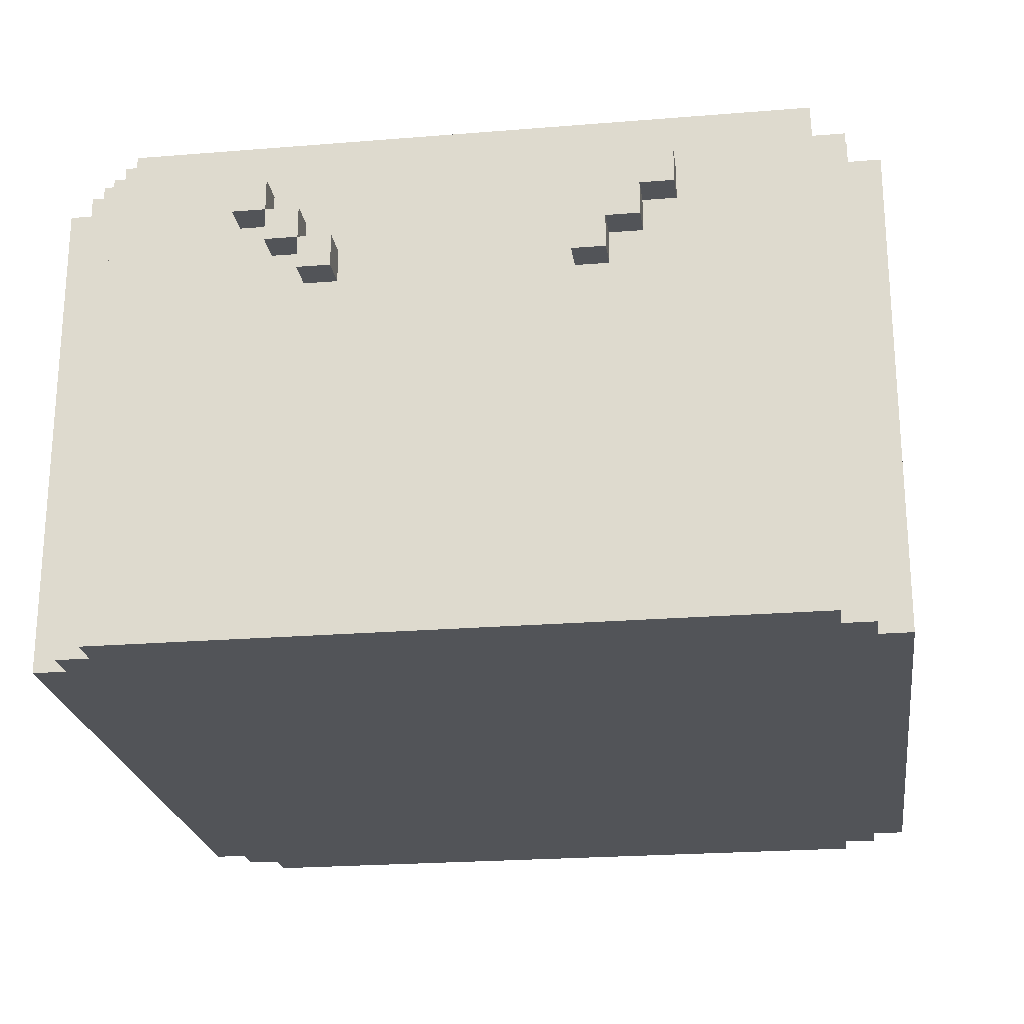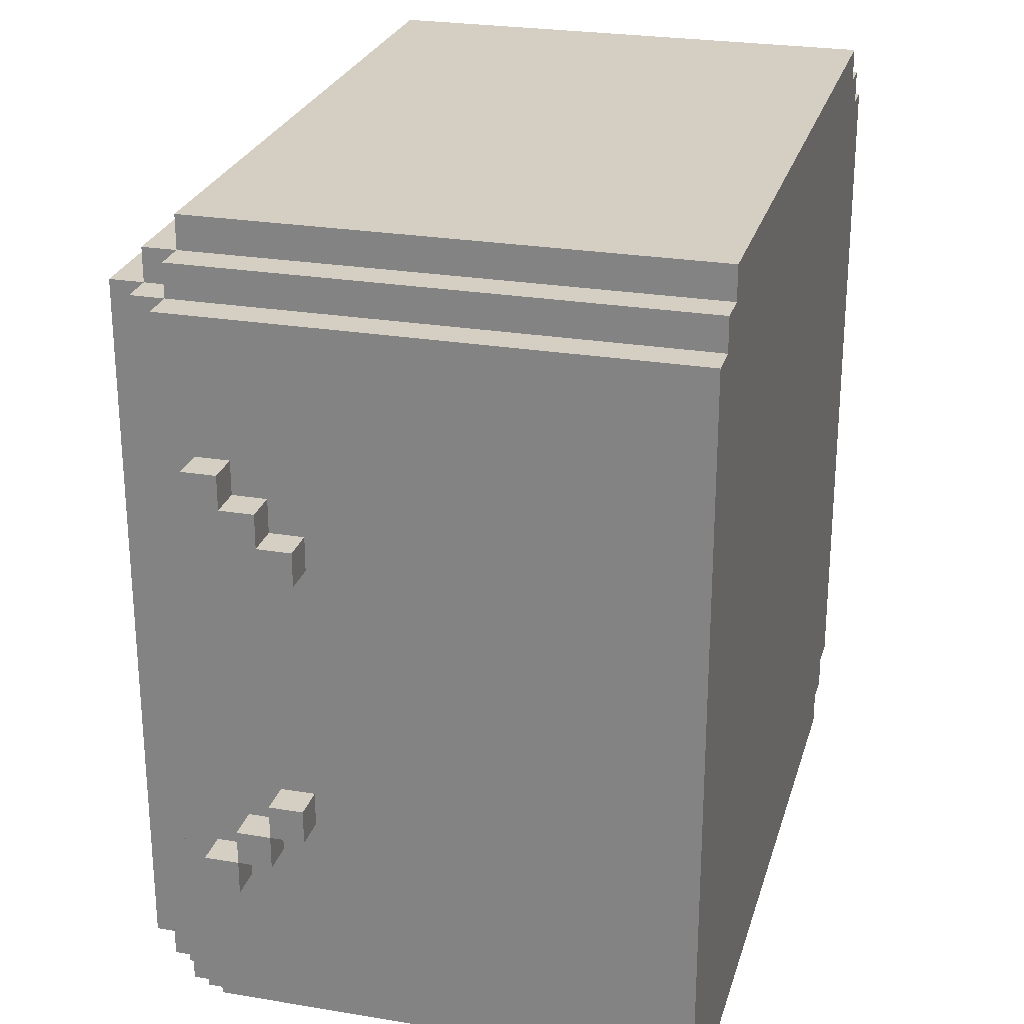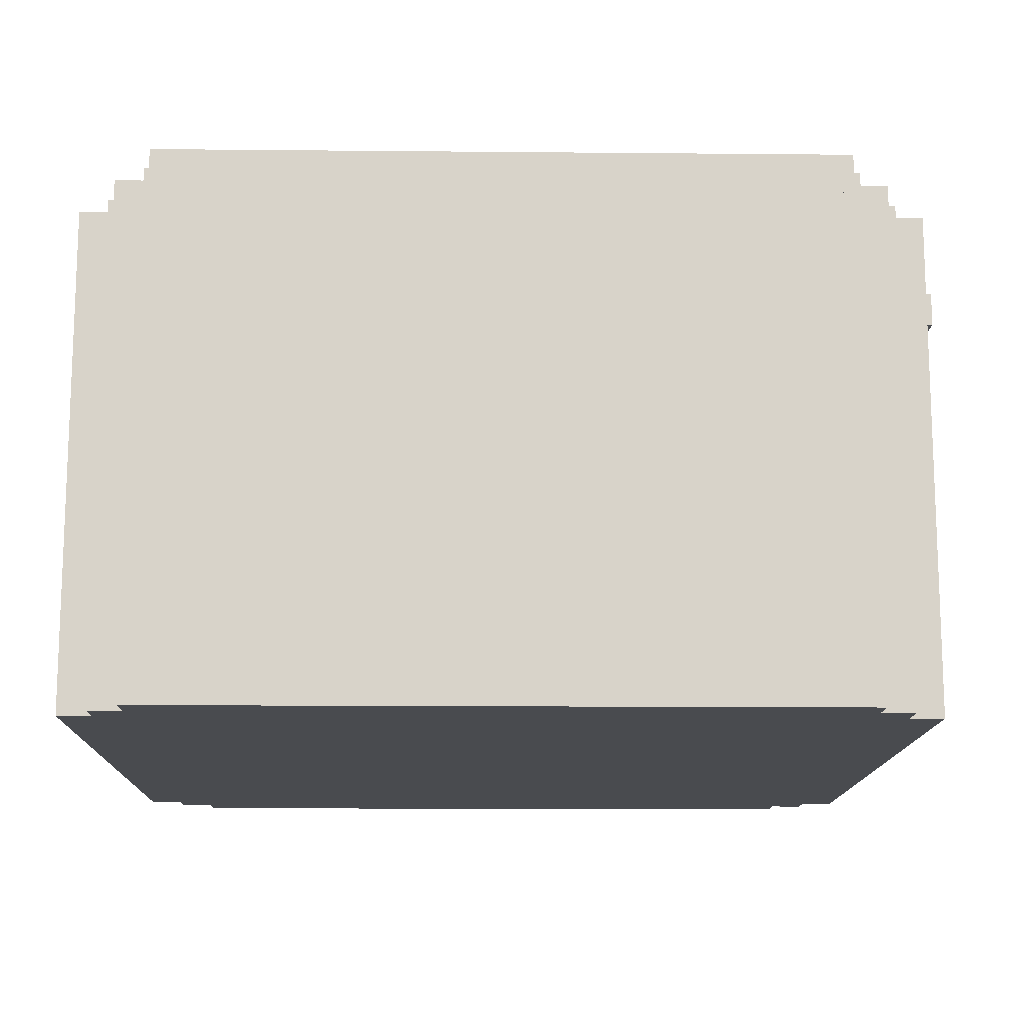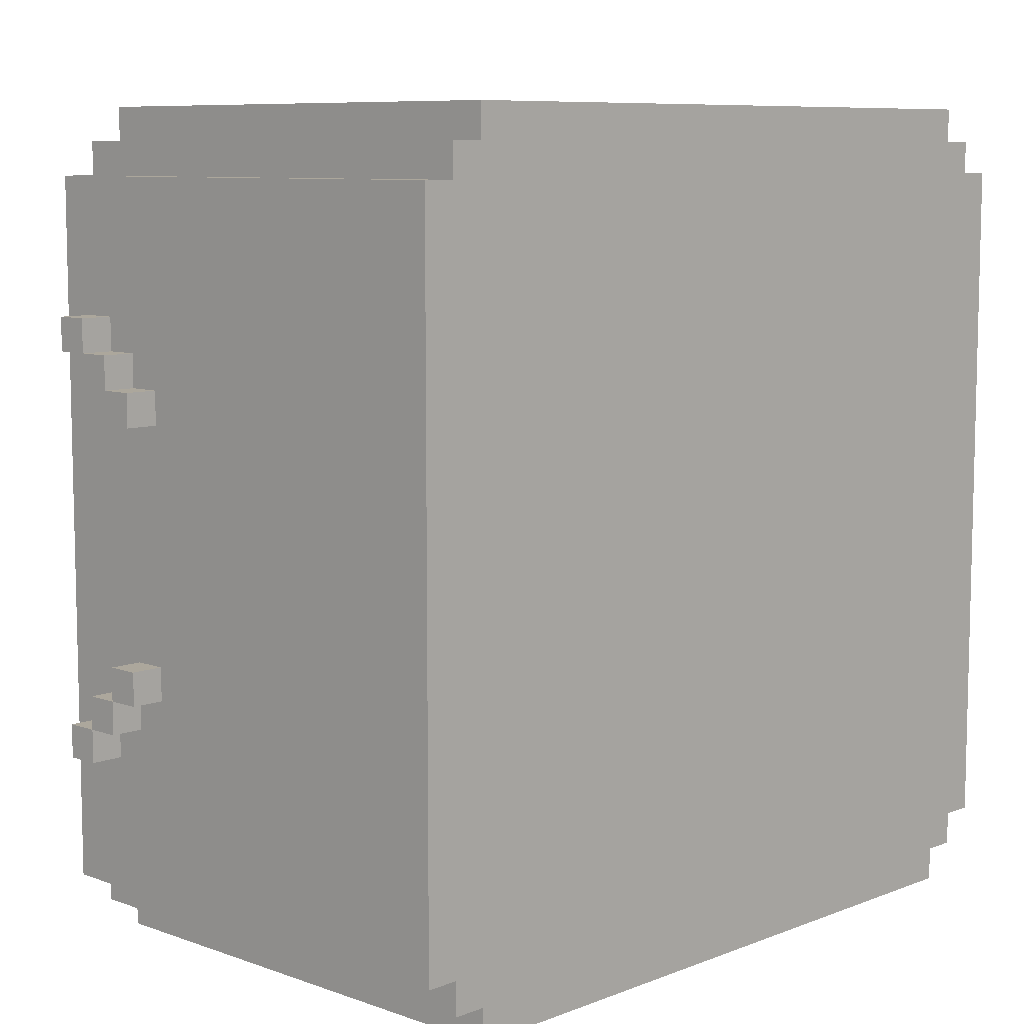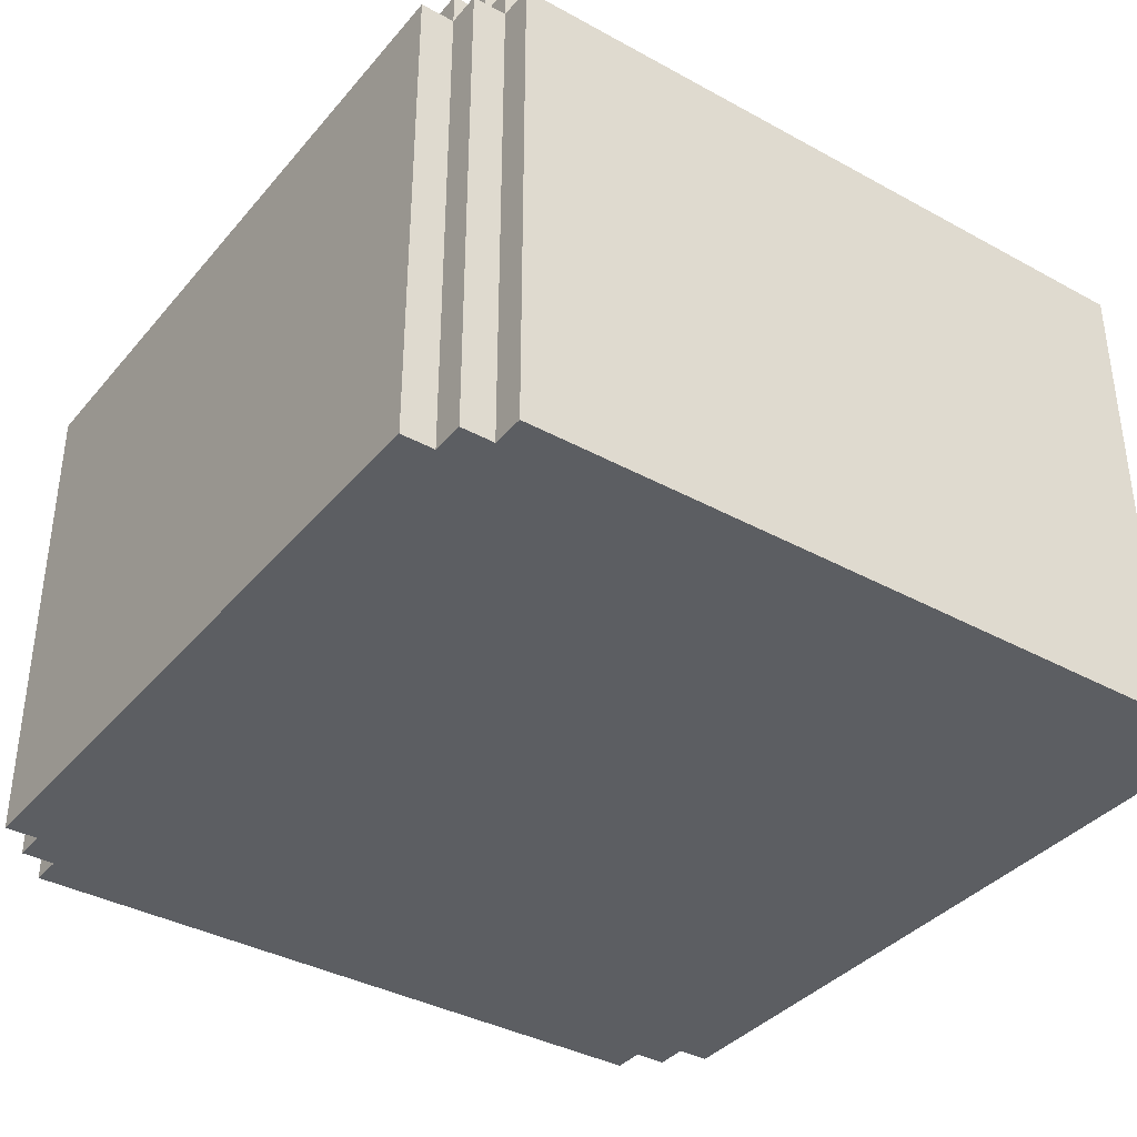
<metadata>
{"format":"obj","ext":"obj","renderer":"f3d","projection":"perspective","resolution":1024,"background":"white","views":[{"elev":-23.0,"azim":-82.1,"up":"+Y"},{"elev":25.6,"azim":-75.0,"up":"+Z"},{"elev":-13.7,"azim":178.8,"up":"+Y"},{"elev":8.4,"azim":-46.2,"up":"+Z"},{"elev":-37.5,"azim":54.9,"up":"+Y"}]}
</metadata>
<code>
o
v -1.3 1.1 0.4
v -1.3 1.1 0.3
v -1.3 1.1 -0.4
v -1.3 1.1 -0.5
v -1.3 1.2 0.5
v -1.3 1.2 0.4
v -1.3 1.2 0.3
v -1.3 1.2 -0.4
v -1.3 1.2 -0.5
v -1.3 1.2 -0.6
v -1.3 1.3 0.6
v -1.3 1.3 0.5
v -1.3 1.3 0.4
v -1.3 1.3 -0.5
v -1.3 1.3 -0.6
v -1.3 1.3 -0.7
v -1.3 1.4 0.6
v -1.3 1.4 0.5
v -1.3 1.4 -0.6
v -1.3 1.4 -0.7
v -1.2 0 1
v -1.2 0 -1.1
v -1.2 0.1 1
v -1.2 0.1 -1.1
v -1.2 0.2 0.8
v -1.2 0.2 0.2
v -1.2 0.2 -0.3
v -1.2 0.2 -0.9
v -1.2 0.3 0.7
v -1.2 0.3 0.3
v -1.2 0.3 -0.4
v -1.2 0.3 -0.8
v -1.2 0.5 0.6
v -1.2 0.5 0.4
v -1.2 0.5 -0.5
v -1.2 0.5 -0.7
v -1.2 0.8 0.6
v -1.2 0.8 0.4
v -1.2 0.8 -0.5
v -1.2 0.8 -0.7
v -1.2 0.9 0.7
v -1.2 0.9 0.3
v -1.2 0.9 -0.4
v -1.2 0.9 -0.8
v -1.2 1 0.8
v -1.2 1 0.2
v -1.2 1 -0.3
v -1.2 1 -0.9
v -1.2 1.1 0.4
v -1.2 1.1 0.3
v -1.2 1.1 -0.4
v -1.2 1.1 -0.5
v -1.2 1.2 0.5
v -1.2 1.2 0.4
v -1.2 1.2 0.3
v -1.2 1.2 -0.4
v -1.2 1.2 -0.5
v -1.2 1.2 -0.6
v -1.2 1.3 0.6
v -1.2 1.3 0.5
v -1.2 1.3 0.4
v -1.2 1.3 -0.5
v -1.2 1.3 -0.6
v -1.2 1.3 -0.7
v -1.2 1.4 0.6
v -1.2 1.4 0.5
v -1.2 1.4 -0.6
v -1.2 1.4 -0.7
v -1.2 1.5 1
v -1.2 1.5 -1.1
v -1.1 0 1.1
v -1.1 0 1
v -1.1 0 -1.1
v -1.1 0 -1.2
v -1.1 0.1 1
v -1.1 0.1 -1.1
v -1.1 1.5 1.1
v -1.1 1.5 1
v -1.1 1.5 -1.1
v -1.1 1.5 -1.2
v -1.1 1.6 1
v -1.1 1.6 -1.1
v -1 0 1.2
v -1 0 1.1
v -1 0 -1.2
v -1 0 -1.3
v -1 0.1 1.2
v -1 0.1 1.1
v -1 0.1 -1.2
v -1 0.1 -1.3
v -1 1.5 1.2
v -1 1.5 1.1
v -1 1.5 1
v -1 1.5 -1.1
v -1 1.5 -1.2
v -1 1.5 -1.3
v -1 1.6 1.1
v -1 1.6 1
v -1 1.6 -1.1
v -1 1.6 -1.2
v -1 1.7 1
v -1 1.7 -1.1
v 1.1 0 1.2
v 1.1 0 1.1
v 1.1 0 -1.2
v 1.1 0 -1.3
v 1.1 0.1 1.2
v 1.1 0.1 1.1
v 1.1 0.1 -1.2
v 1.1 0.1 -1.3
v 1.1 1.5 1.2
v 1.1 1.5 1.1
v 1.1 1.5 1
v 1.1 1.5 -1.1
v 1.1 1.5 -1.2
v 1.1 1.5 -1.3
v 1.1 1.6 1.1
v 1.1 1.6 1
v 1.1 1.6 -1.1
v 1.1 1.6 -1.2
v 1.1 1.7 1
v 1.1 1.7 -1.1
v 1.2 0 1.1
v 1.2 0 1
v 1.2 0 -1.1
v 1.2 0 -1.2
v 1.2 0.1 1
v 1.2 0.1 -1.1
v 1.2 1.5 1.1
v 1.2 1.5 1
v 1.2 1.5 -1.1
v 1.2 1.5 -1.2
v 1.2 1.6 1
v 1.2 1.6 -1.1
v 1.3 0 1
v 1.3 0 -1.1
v 1.3 0.1 1
v 1.3 0.1 -1.1
v 1.3 1.5 1
v 1.3 1.5 -1.1
v -1 0 1.2
v -1 0.1 1.2
v -1 1.5 1.2
v 1.1 0 1.2
v 1.1 0.1 1.2
v 1.1 1.5 1.2
v -1.1 0 1.1
v -1.1 1.5 1.1
v -1 0 1.1
v -1 0.1 1.1
v -1 1.5 1.1
v -1 1.6 1.1
v 1.1 0 1.1
v 1.1 0.1 1.1
v 1.1 1.5 1.1
v 1.1 1.6 1.1
v 1.2 0 1.1
v 1.2 1.5 1.1
v -1.2 0 1
v -1.2 0.1 1
v -1.2 1.5 1
v -1.1 0 1
v -1.1 0.1 1
v -1.1 1.5 1
v -1.1 1.6 1
v -1 1.5 1
v -1 1.6 1
v -1 1.7 1
v 1.1 1.5 1
v 1.1 1.6 1
v 1.1 1.7 1
v 1.2 0 1
v 1.2 0.1 1
v 1.2 1.5 1
v 1.2 1.6 1
v 1.3 0 1
v 1.3 0.1 1
v 1.3 1.5 1
v -1.3 1.3 0.6
v -1.3 1.4 0.6
v -1.2 1.3 0.6
v -1.2 1.4 0.6
v -1.3 1.2 0.5
v -1.3 1.3 0.5
v -1.2 1.2 0.5
v -1.2 1.3 0.5
v -1.3 1.1 0.4
v -1.3 1.2 0.4
v -1.2 1.1 0.4
v -1.2 1.2 0.4
v -1.3 1.1 -0.4
v -1.3 1.2 -0.4
v -1.2 1.1 -0.4
v -1.2 1.2 -0.4
v -1.3 1.2 -0.5
v -1.3 1.3 -0.5
v -1.2 1.2 -0.5
v -1.2 1.3 -0.5
v -1.3 1.3 -0.6
v -1.3 1.4 -0.6
v -1.2 1.3 -0.6
v -1.2 1.4 -0.6
v -1.3 1.3 0.5
v -1.3 1.4 0.5
v -1.2 1.3 0.5
v -1.2 1.4 0.5
v -1.3 1.2 0.4
v -1.3 1.3 0.4
v -1.2 1.2 0.4
v -1.2 1.3 0.4
v -1.3 1.1 0.3
v -1.3 1.2 0.3
v -1.2 1.1 0.3
v -1.2 1.2 0.3
v -1.3 1.1 -0.5
v -1.3 1.2 -0.5
v -1.2 1.1 -0.5
v -1.2 1.2 -0.5
v -1.3 1.2 -0.6
v -1.3 1.3 -0.6
v -1.2 1.2 -0.6
v -1.2 1.3 -0.6
v -1.3 1.3 -0.7
v -1.3 1.4 -0.7
v -1.2 1.3 -0.7
v -1.2 1.4 -0.7
v -1.2 0 -1.1
v -1.2 0.1 -1.1
v -1.2 1.5 -1.1
v -1.1 0 -1.1
v -1.1 0.1 -1.1
v -1.1 1.5 -1.1
v -1.1 1.6 -1.1
v -1 1.5 -1.1
v -1 1.6 -1.1
v -1 1.7 -1.1
v 1.1 1.5 -1.1
v 1.1 1.6 -1.1
v 1.1 1.7 -1.1
v 1.2 0 -1.1
v 1.2 0.1 -1.1
v 1.2 1.5 -1.1
v 1.2 1.6 -1.1
v 1.3 0 -1.1
v 1.3 0.1 -1.1
v 1.3 1.5 -1.1
v -1.1 0 -1.2
v -1.1 1.5 -1.2
v -1 0 -1.2
v -1 0.1 -1.2
v -1 1.5 -1.2
v -1 1.6 -1.2
v 1.1 0 -1.2
v 1.1 0.1 -1.2
v 1.1 1.5 -1.2
v 1.1 1.6 -1.2
v 1.2 0 -1.2
v 1.2 1.5 -1.2
v -1 0 -1.3
v -1 0.1 -1.3
v -1 1.5 -1.3
v 1.1 0 -1.3
v 1.1 0.1 -1.3
v 1.1 1.5 -1.3
v -1 0 1.2
v 1.1 0 1.2
v -1.1 0 1.1
v -1 0 1.1
v 1.1 0 1.1
v 1.2 0 1.1
v -1.2 0 1
v -1.1 0 1
v -1 0 1
v 1.1 0 1
v 1.2 0 1
v 1.3 0 1
v -1.2 0 -1.1
v -1.1 0 -1.1
v -1 0 -1.1
v 1.1 0 -1.1
v 1.2 0 -1.1
v 1.3 0 -1.1
v -1.1 0 -1.2
v -1 0 -1.2
v 1.1 0 -1.2
v 1.2 0 -1.2
v -1 0 -1.3
v 1.1 0 -1.3
v -1.3 1.1 0.4
v -1.2 1.1 0.4
v -1.3 1.1 0.3
v -1.2 1.1 0.3
v -1.3 1.1 -0.4
v -1.2 1.1 -0.4
v -1.3 1.1 -0.5
v -1.2 1.1 -0.5
v -1.3 1.2 0.5
v -1.2 1.2 0.5
v -1.3 1.2 0.4
v -1.2 1.2 0.4
v -1.3 1.2 -0.5
v -1.2 1.2 -0.5
v -1.3 1.2 -0.6
v -1.2 1.2 -0.6
v -1.3 1.3 0.6
v -1.2 1.3 0.6
v -1.3 1.3 0.5
v -1.2 1.3 0.5
v -1.3 1.3 -0.6
v -1.2 1.3 -0.6
v -1.3 1.3 -0.7
v -1.2 1.3 -0.7
v -1.3 1.2 0.4
v -1.2 1.2 0.4
v -1.3 1.2 0.3
v -1.2 1.2 0.3
v -1.3 1.2 -0.4
v -1.2 1.2 -0.4
v -1.3 1.2 -0.5
v -1.2 1.2 -0.5
v -1.3 1.3 0.5
v -1.2 1.3 0.5
v -1.3 1.3 0.4
v -1.2 1.3 0.4
v -1.3 1.3 -0.5
v -1.2 1.3 -0.5
v -1.3 1.3 -0.6
v -1.2 1.3 -0.6
v -1.3 1.4 0.6
v -1.2 1.4 0.6
v -1.3 1.4 0.5
v -1.2 1.4 0.5
v -1.3 1.4 -0.6
v -1.2 1.4 -0.6
v -1.3 1.4 -0.7
v -1.2 1.4 -0.7
v -1 1.5 1.2
v 1.1 1.5 1.2
v -1.1 1.5 1.1
v -1 1.5 1.1
v 1.1 1.5 1.1
v 1.2 1.5 1.1
v -1.2 1.5 1
v -1.1 1.5 1
v -1 1.5 1
v 1.1 1.5 1
v 1.2 1.5 1
v 1.3 1.5 1
v -1.2 1.5 -1.1
v -1.1 1.5 -1.1
v -1 1.5 -1.1
v 1.1 1.5 -1.1
v 1.2 1.5 -1.1
v 1.3 1.5 -1.1
v -1.1 1.5 -1.2
v -1 1.5 -1.2
v 1.1 1.5 -1.2
v 1.2 1.5 -1.2
v -1 1.5 -1.3
v 1.1 1.5 -1.3
v -1 1.6 1.1
v 1.1 1.6 1.1
v -1.1 1.6 1
v -1 1.6 1
v 1.1 1.6 1
v 1.2 1.6 1
v -1.1 1.6 -1.1
v -1 1.6 -1.1
v 1.1 1.6 -1.1
v 1.2 1.6 -1.1
v -1 1.6 -1.2
v 1.1 1.6 -1.2
v -1 1.7 1
v 1.1 1.7 1
v -1 1.7 -1.1
v 1.1 1.7 -1.1
f 6 2 1
f 7 2 6
f 8 4 3
f 9 4 8
f 12 6 5
f 13 6 12
f 14 10 9
f 15 10 14
f 17 12 11
f 18 12 17
f 19 16 15
f 20 16 19
f 23 22 21
f 24 22 23
f 25 24 23
f 26 24 25
f 27 24 26
f 28 24 27
f 29 26 25
f 30 26 29
f 31 28 27
f 32 28 31
f 33 30 29
f 34 30 33
f 35 32 31
f 36 32 35
f 37 33 29
f 37 34 33
f 38 30 34
f 38 34 37
f 39 36 35
f 39 35 31
f 40 32 36
f 40 36 39
f 41 29 25
f 41 37 29
f 41 38 37
f 42 26 30
f 42 38 41
f 42 30 38
f 43 31 27
f 43 40 39
f 43 39 31
f 44 32 40
f 44 40 43
f 44 28 32
f 45 25 23
f 45 41 25
f 45 42 41
f 46 27 26
f 46 42 45
f 46 26 42
f 47 44 43
f 47 27 46
f 47 43 27
f 48 28 44
f 48 44 47
f 48 24 28
f 49 47 46
f 49 46 45
f 49 48 47
f 50 48 49
f 51 48 50
f 52 48 51
f 53 49 45
f 54 49 53
f 55 51 50
f 56 51 55
f 57 48 52
f 58 48 57
f 59 53 45
f 60 53 59
f 61 56 55
f 61 57 56
f 61 55 54
f 62 57 61
f 63 48 58
f 64 48 63
f 65 59 45
f 66 62 61
f 66 63 62
f 66 61 60
f 67 63 66
f 68 48 64
f 69 45 23
f 69 68 67
f 69 67 66
f 69 65 45
f 69 66 65
f 70 24 48
f 70 68 69
f 70 48 68
f 75 72 71
f 76 74 73
f 77 75 71
f 78 75 77
f 79 74 76
f 80 74 79
f 81 79 78
f 82 79 81
f 87 84 83
f 88 84 87
f 89 86 85
f 90 86 89
f 91 88 87
f 92 88 91
f 95 90 89
f 96 90 95
f 97 93 92
f 98 93 97
f 99 95 94
f 100 95 99
f 101 99 98
f 102 99 101
f 103 104 107
f 107 104 108
f 105 106 109
f 109 106 110
f 107 108 111
f 111 108 112
f 109 110 115
f 115 110 116
f 112 113 117
f 117 113 118
f 114 115 119
f 119 115 120
f 118 119 121
f 121 119 122
f 123 124 127
f 125 126 128
f 123 127 129
f 129 127 130
f 128 126 131
f 131 126 132
f 130 131 133
f 133 131 134
f 135 136 137
f 137 136 138
f 137 138 139
f 139 138 140
f 144 142 141
f 145 143 142
f 145 142 144
f 146 143 145
f 149 148 147
f 150 148 149
f 151 148 150
f 155 152 151
f 156 152 155
f 157 154 153
f 157 155 154
f 158 155 157
f 162 160 159
f 163 161 160
f 163 160 162
f 164 161 163
f 166 165 164
f 167 165 166
f 170 168 167
f 171 168 170
f 174 170 169
f 175 170 174
f 176 173 172
f 177 174 173
f 177 173 176
f 178 174 177
f 181 180 179
f 182 180 181
f 185 184 183
f 186 184 185
f 189 188 187
f 190 188 189
f 193 192 191
f 194 192 193
f 197 196 195
f 198 196 197
f 201 200 199
f 202 200 201
f 203 204 205
f 205 204 206
f 207 208 209
f 209 208 210
f 211 212 213
f 213 212 214
f 215 216 217
f 217 216 218
f 219 220 221
f 221 220 222
f 223 224 225
f 225 224 226
f 227 228 230
f 228 229 231
f 230 228 231
f 231 229 232
f 232 233 234
f 234 233 235
f 235 236 238
f 238 236 239
f 237 238 242
f 242 238 243
f 240 241 244
f 241 242 245
f 244 241 245
f 245 242 246
f 247 248 249
f 249 248 250
f 250 248 251
f 251 252 255
f 255 252 256
f 253 254 257
f 254 255 257
f 257 255 258
f 259 260 262
f 260 261 263
f 262 260 263
f 263 261 264
f 268 266 265
f 269 266 268
f 272 268 267
f 273 269 268
f 273 268 272
f 274 270 269
f 274 269 273
f 275 270 274
f 277 272 271
f 278 273 272
f 278 272 277
f 278 274 273
f 278 275 274
f 279 275 278
f 280 275 279
f 281 276 275
f 281 275 280
f 282 276 281
f 283 279 278
f 284 280 279
f 284 279 283
f 285 281 280
f 285 280 284
f 286 281 285
f 287 285 284
f 288 285 287
f 291 290 289
f 292 290 291
f 295 294 293
f 296 294 295
f 299 298 297
f 300 298 299
f 303 302 301
f 304 302 303
f 307 306 305
f 308 306 307
f 311 310 309
f 312 310 311
f 313 314 315
f 315 314 316
f 317 318 319
f 319 318 320
f 321 322 323
f 323 322 324
f 325 326 327
f 327 326 328
f 329 330 331
f 331 330 332
f 333 334 335
f 335 334 336
f 337 338 340
f 340 338 341
f 339 340 344
f 344 340 345
f 341 342 346
f 346 342 347
f 343 344 349
f 349 344 350
f 347 348 353
f 353 348 354
f 350 351 355
f 355 351 356
f 352 353 357
f 357 353 358
f 356 357 359
f 359 357 360
f 361 362 364
f 364 362 365
f 363 364 367
f 367 364 368
f 365 366 369
f 369 366 370
f 368 369 371
f 371 369 372
f 373 374 375
f 375 374 376

</code>
